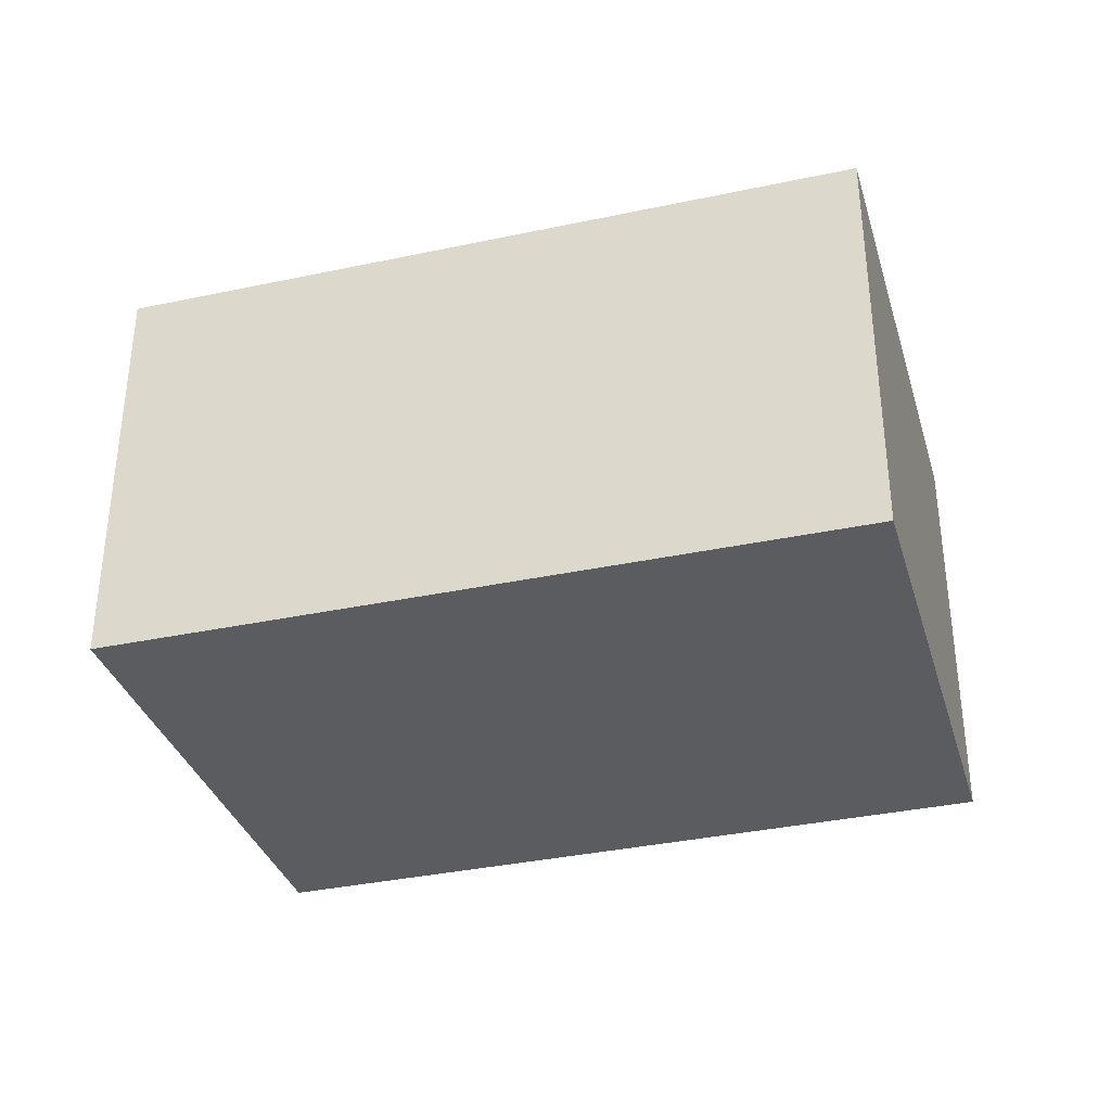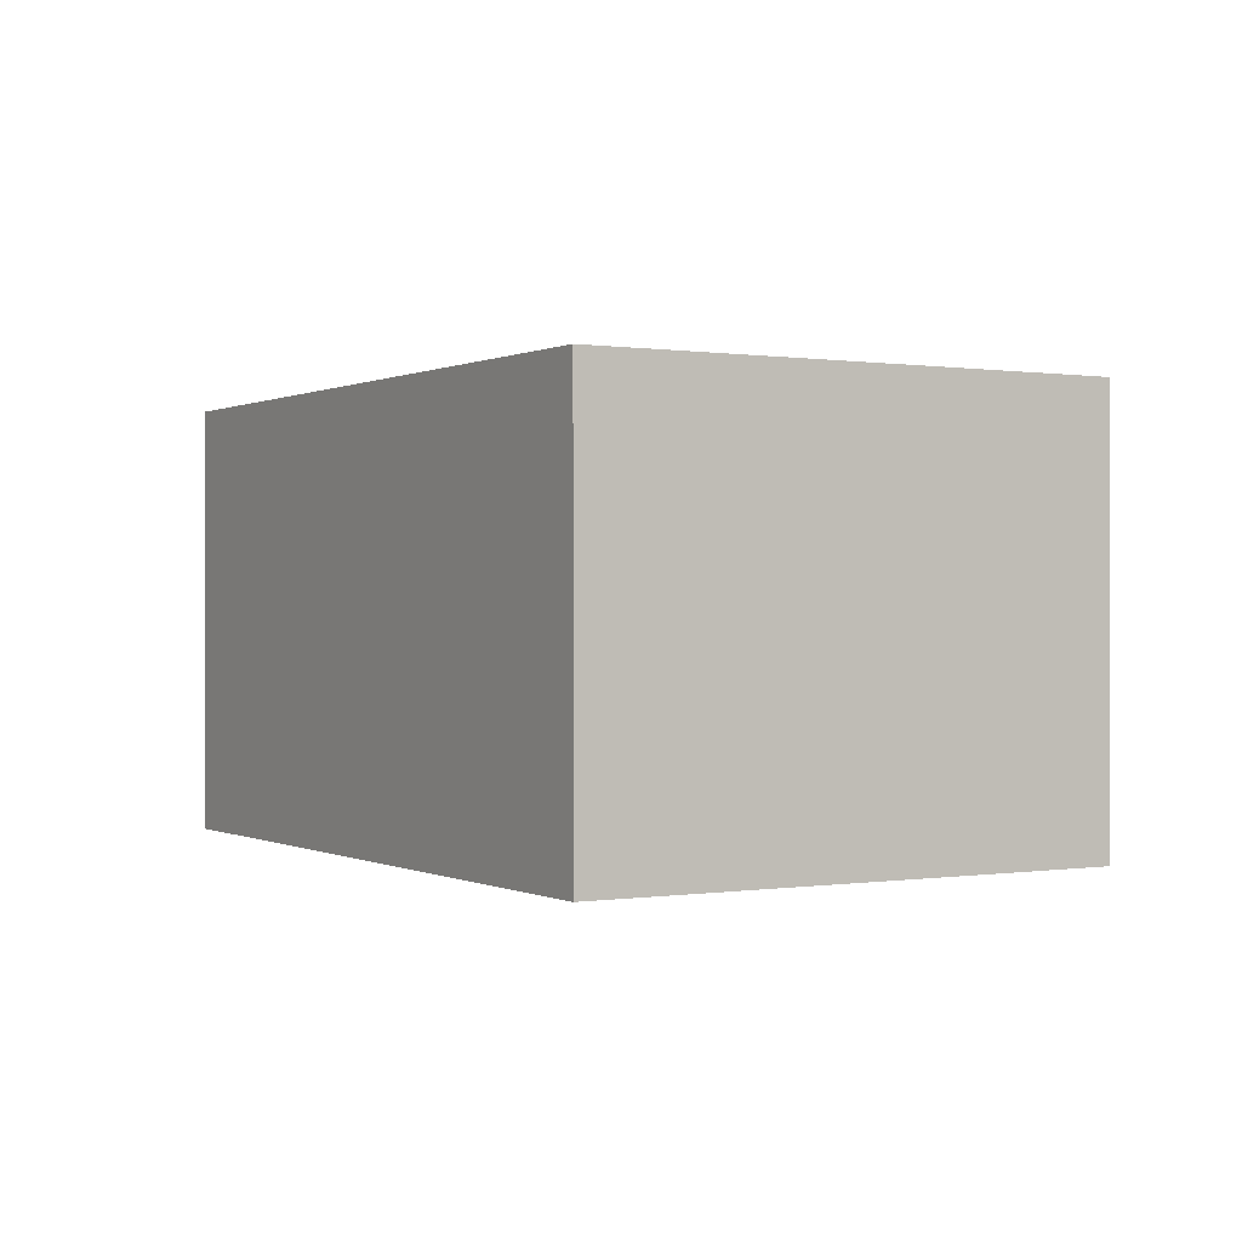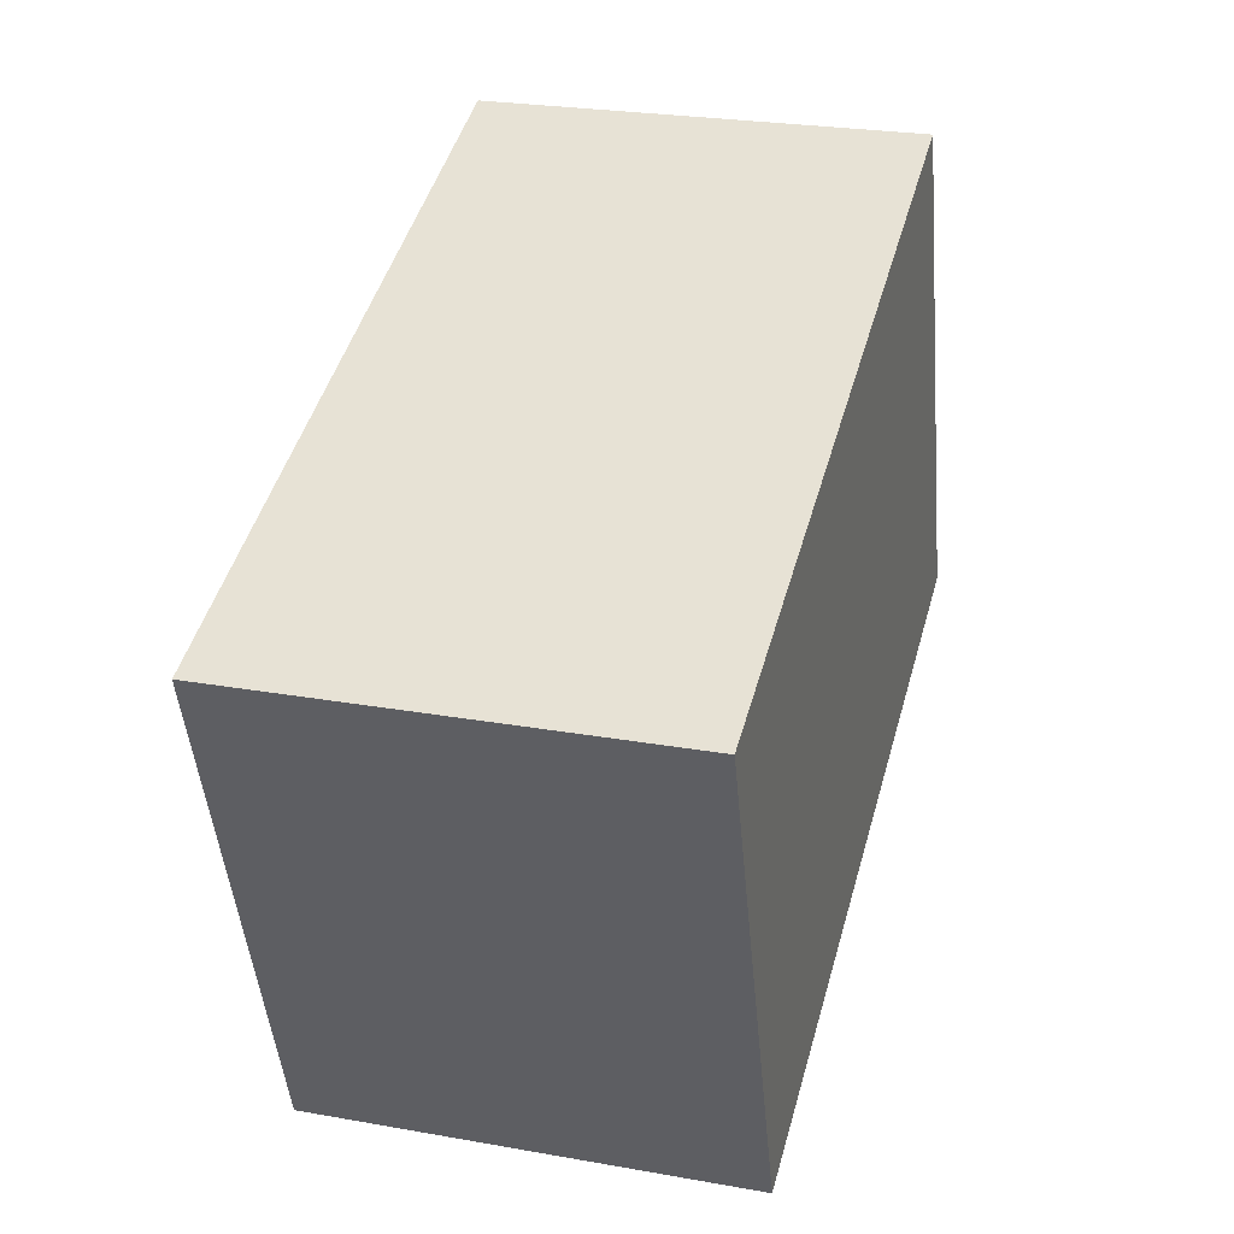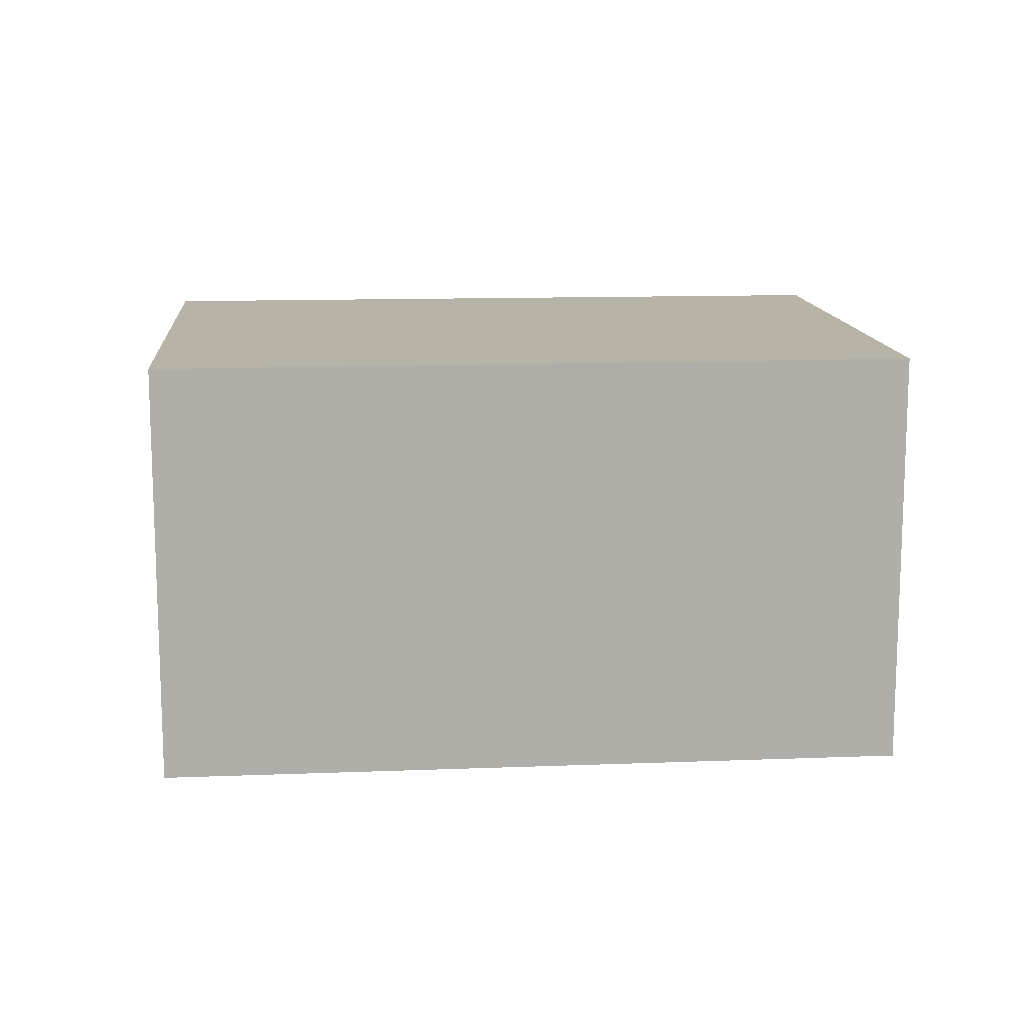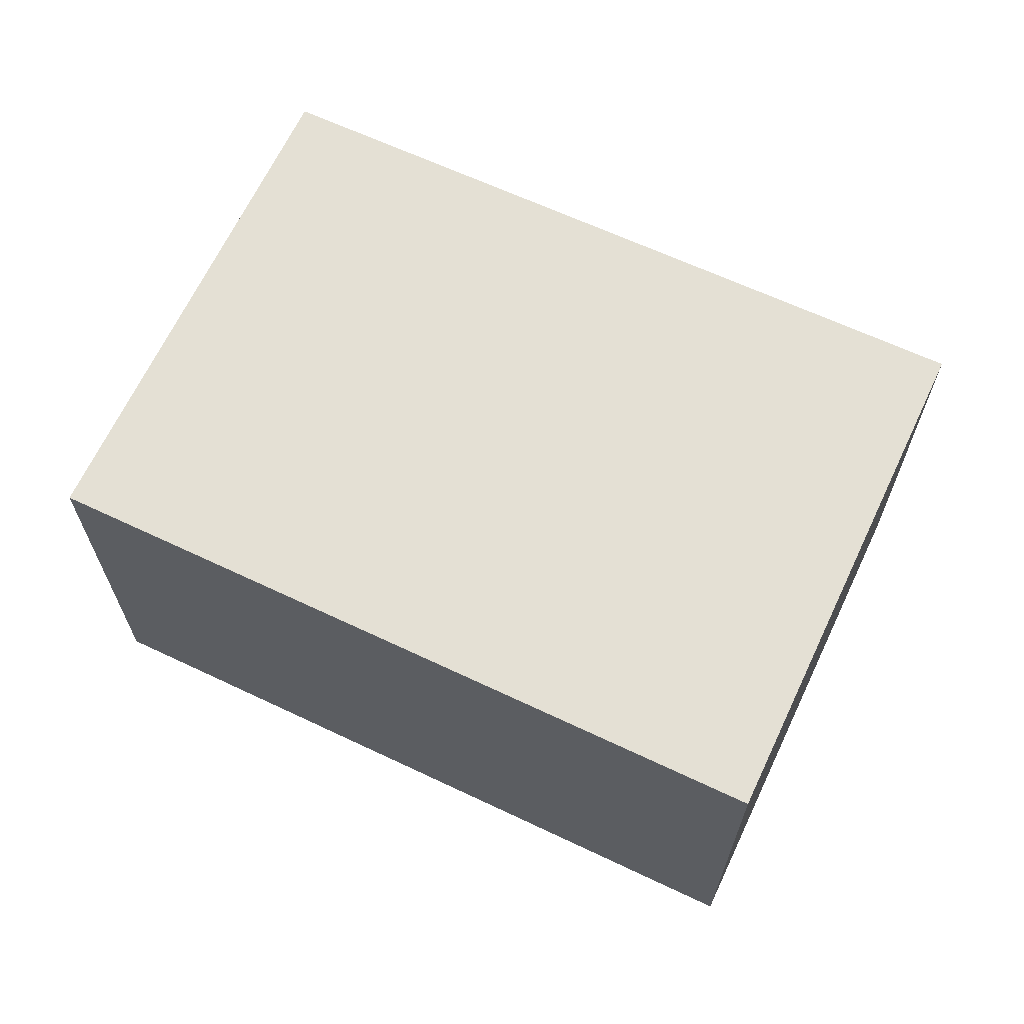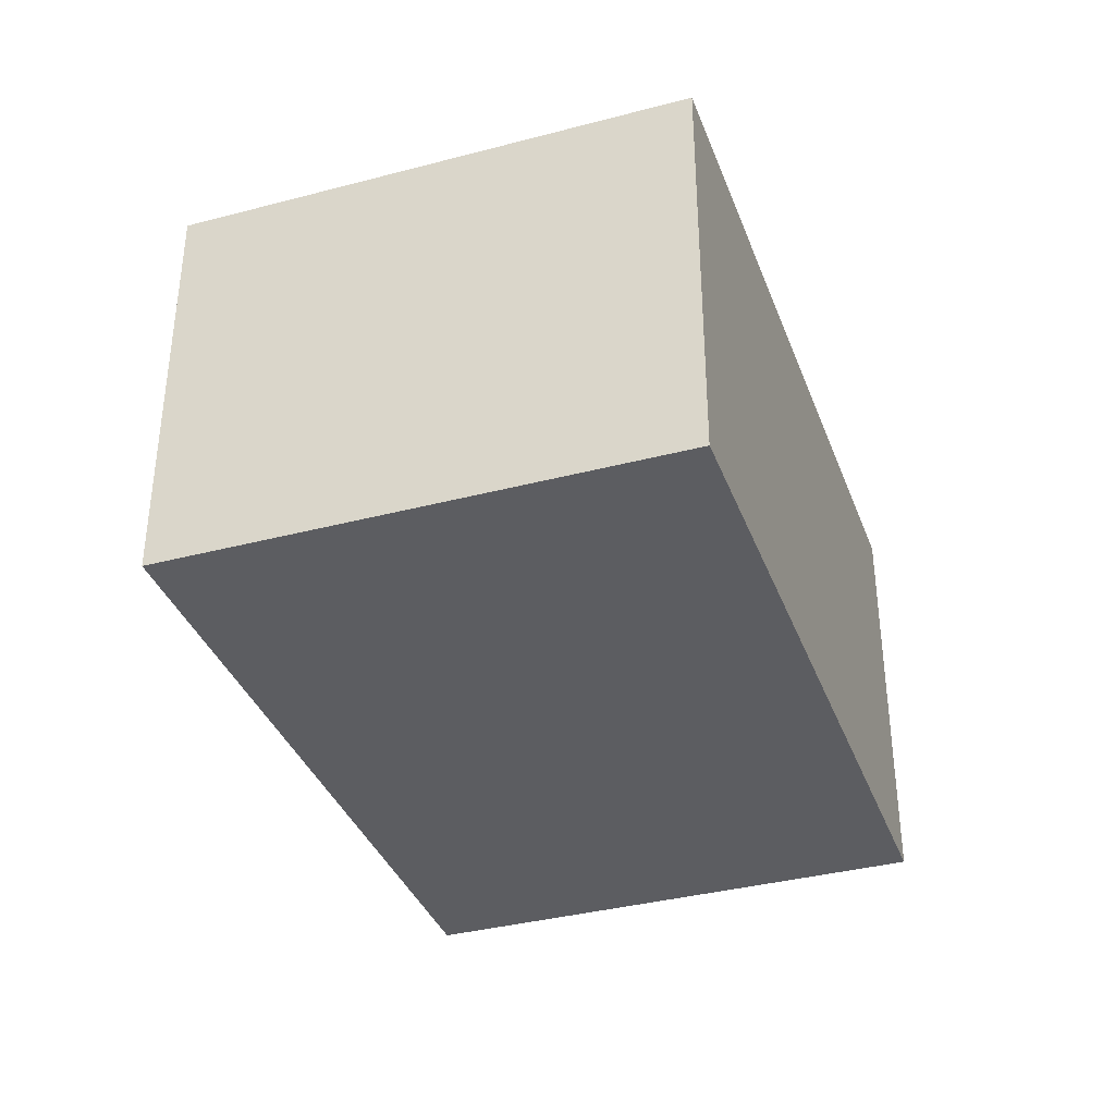
<metadata>
{"format":"obj","ext":"obj","renderer":"f3d","projection":"perspective","resolution":1024,"background":"white","views":[{"elev":-34.8,"azim":34.8,"up":"+Y"},{"elev":0.2,"azim":-102.1,"up":"+Y"},{"elev":25.5,"azim":105.9,"up":"+Z"},{"elev":12.9,"azim":13.8,"up":"+Y"},{"elev":66.0,"azim":-136.1,"up":"+Y"},{"elev":-36.3,"azim":127.7,"up":"+Y"}]}
</metadata>
<code>
v  11.66 6.849 -3.895
v  2.749 6.849 8.186
v  14.41 6.849 4.186
v  9.814 6.849 -3.278
v  0 6.849 4.194e-16
v  2.589 6.849 7.71
v  2.749 -5.012e-16 8.186
v  14.41 -2.563e-16 4.186
v  11.66 2.385e-16 -3.895
v  0 0 0
v  9.814 2.007e-16 -3.278
v  2.589 -4.721e-16 7.71
g defaultobject
f 1 2 3
f 2 1 4
f 2 4 5
f 2 5 6
f 7 3 2
f 3 7 8
f 8 1 3
f 1 8 9
f 9 4 1
f 4 9 5
f 5 9 10
f 10 9 11
f 6 7 2
f 7 6 5
f 7 5 12
f 12 5 10
f 7 9 8
f 9 7 11
f 11 7 10
f 10 7 12

</code>
